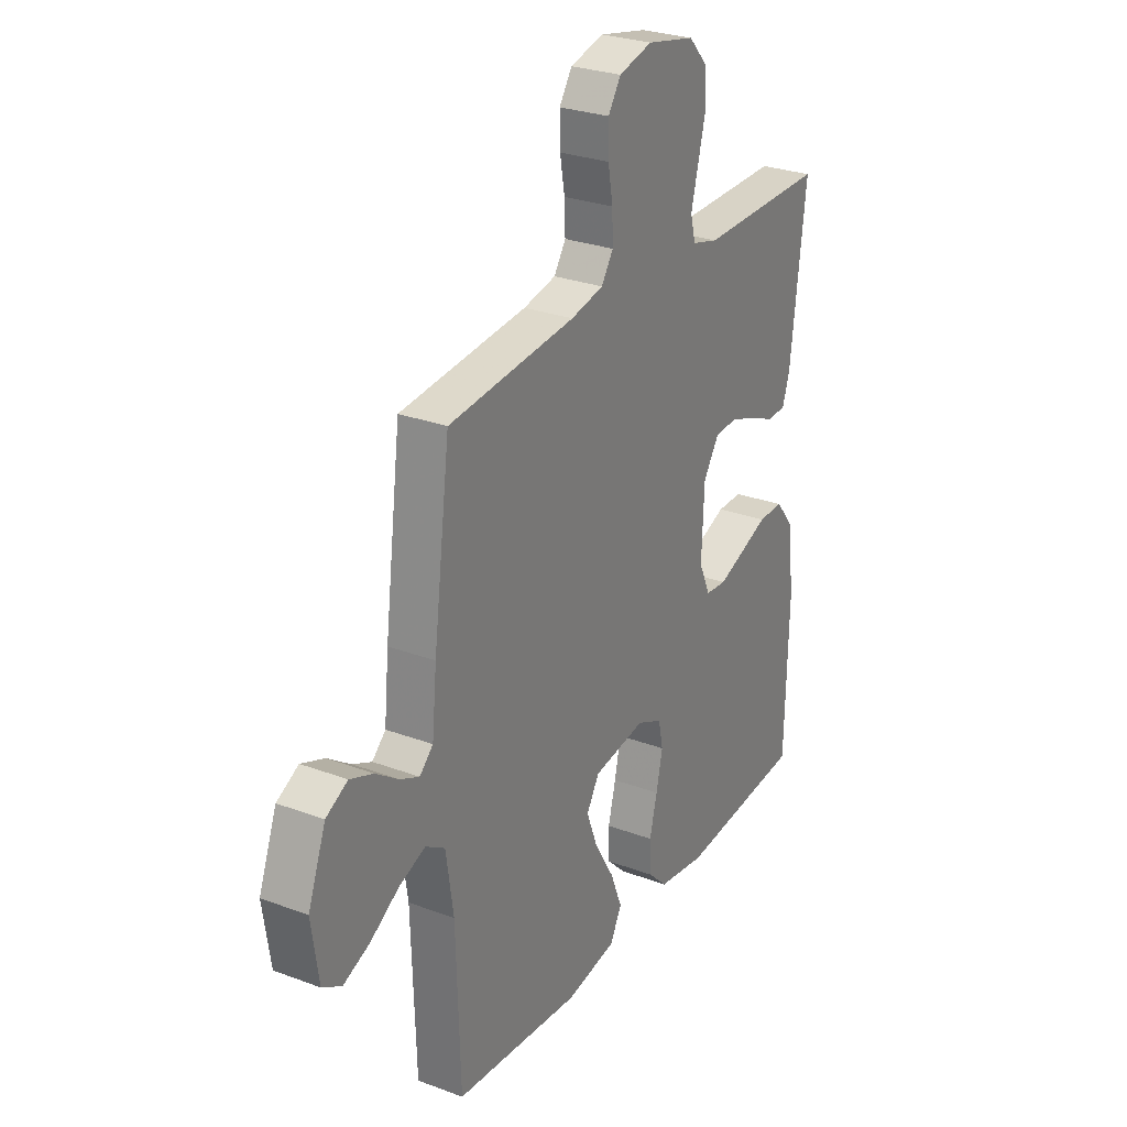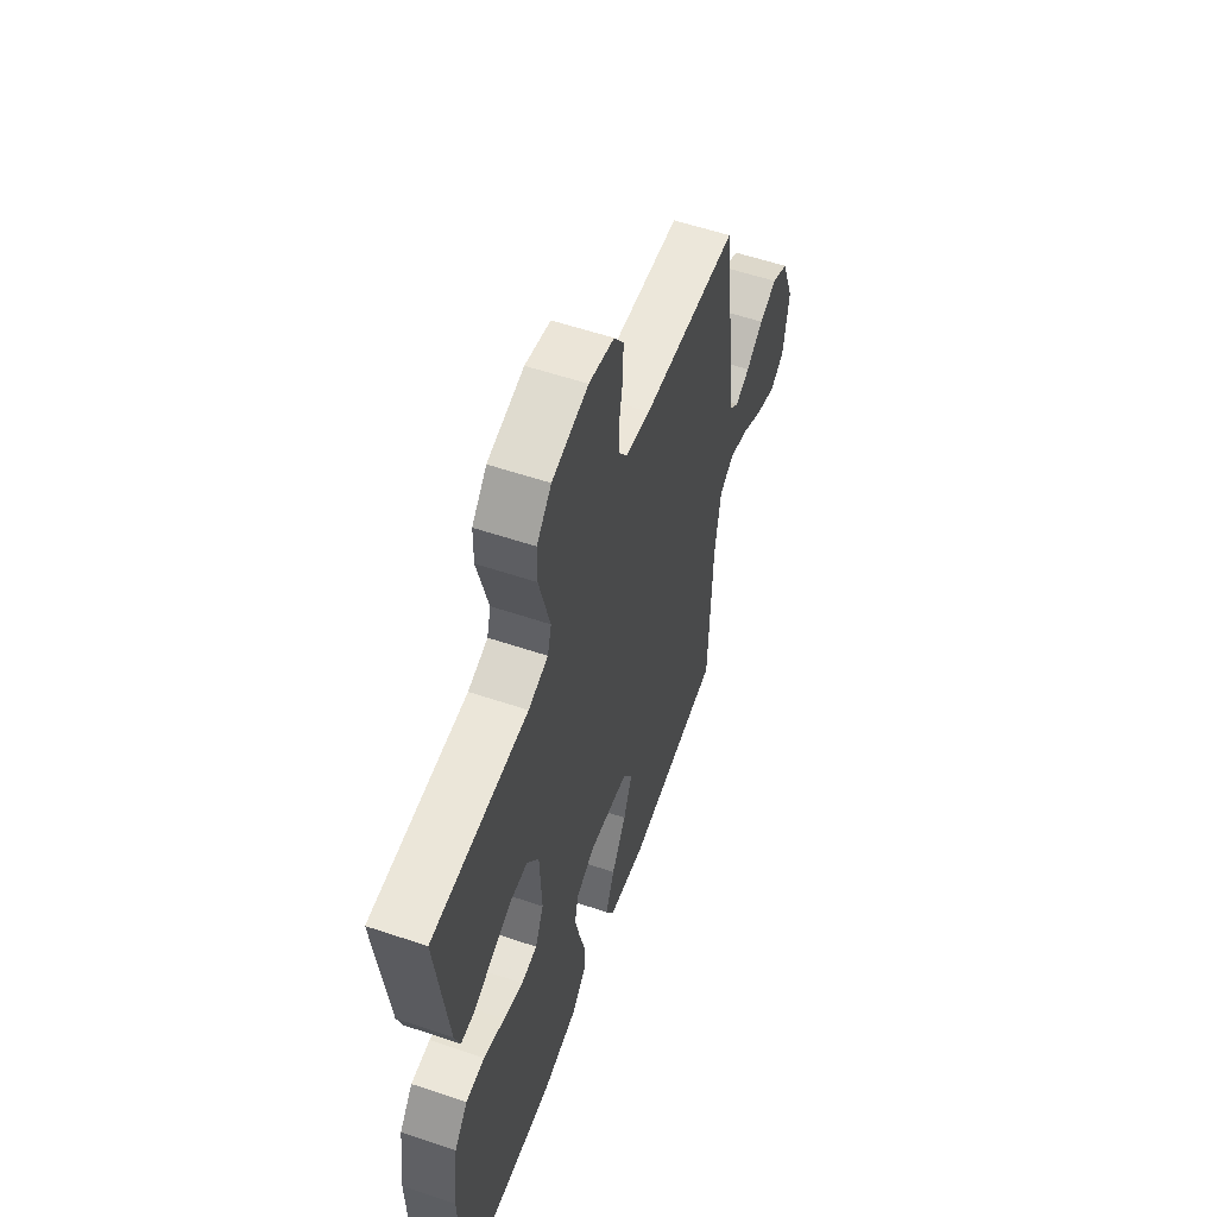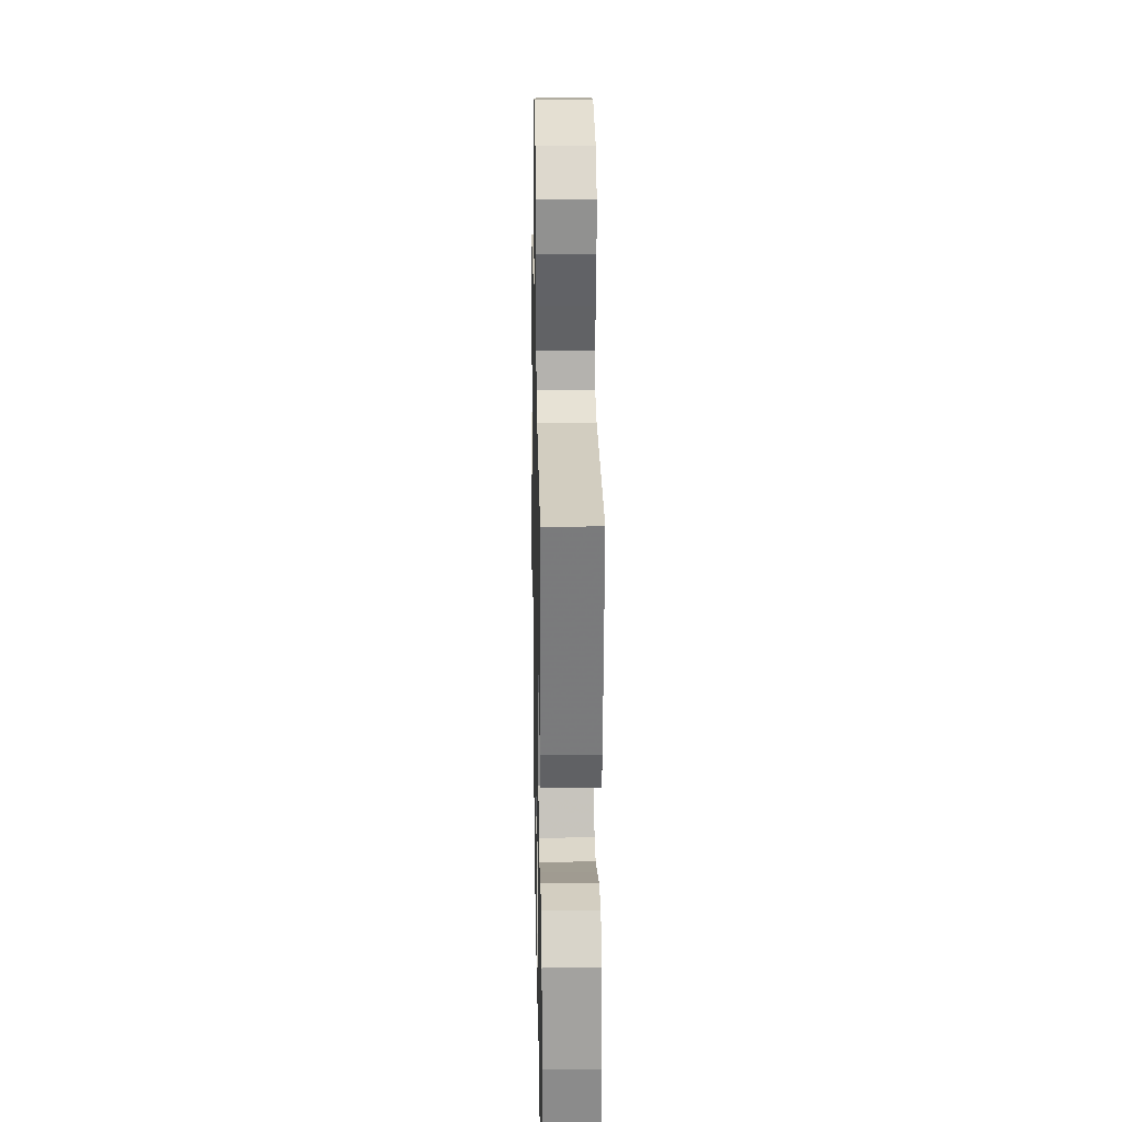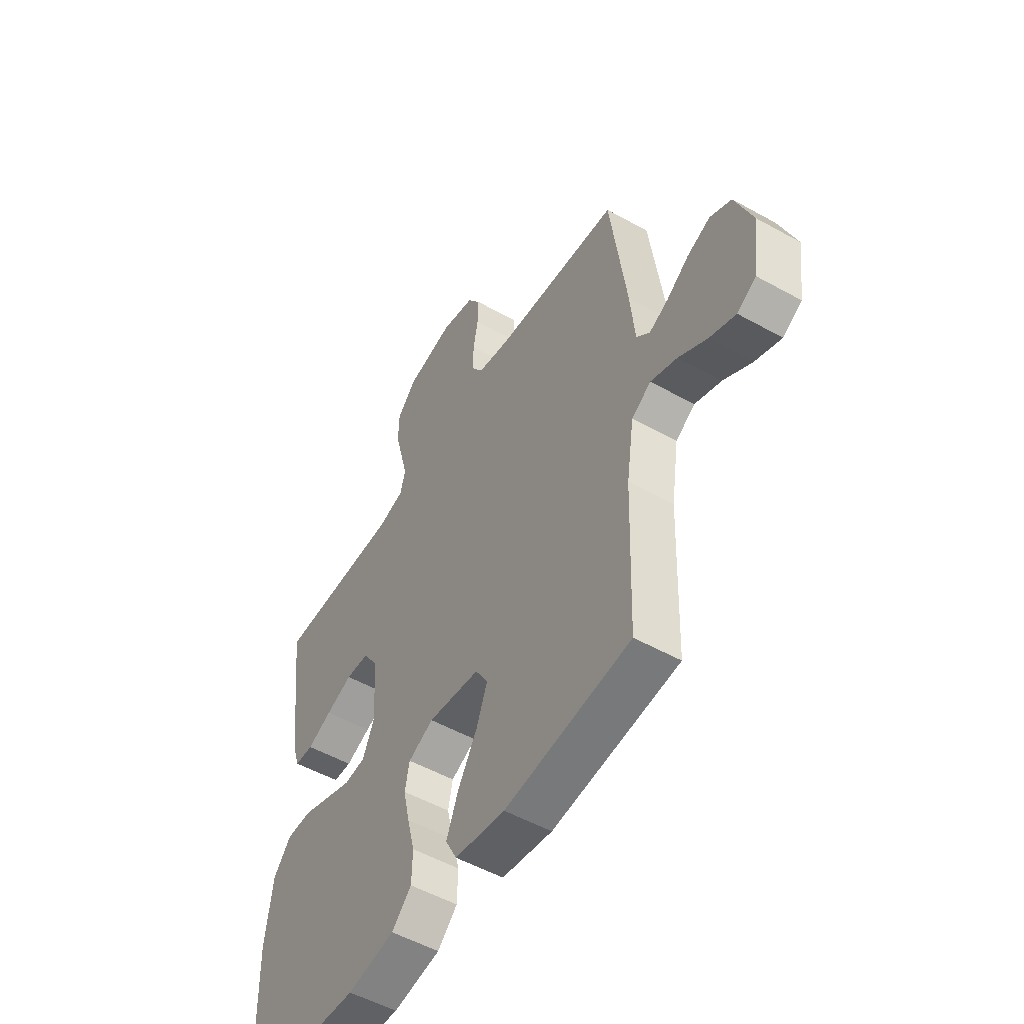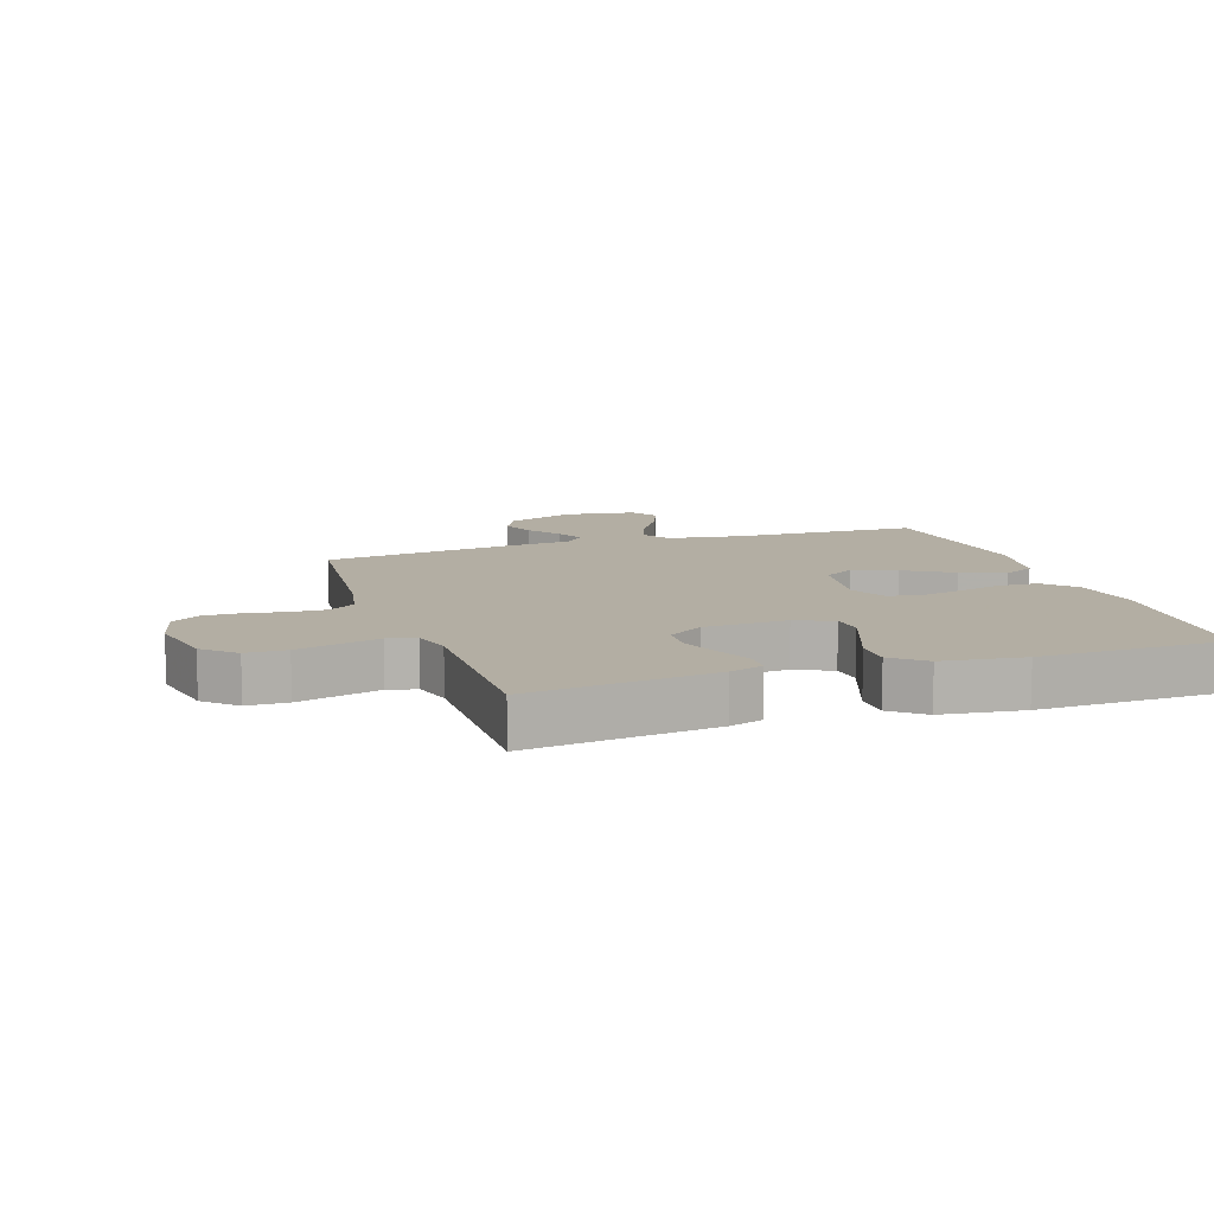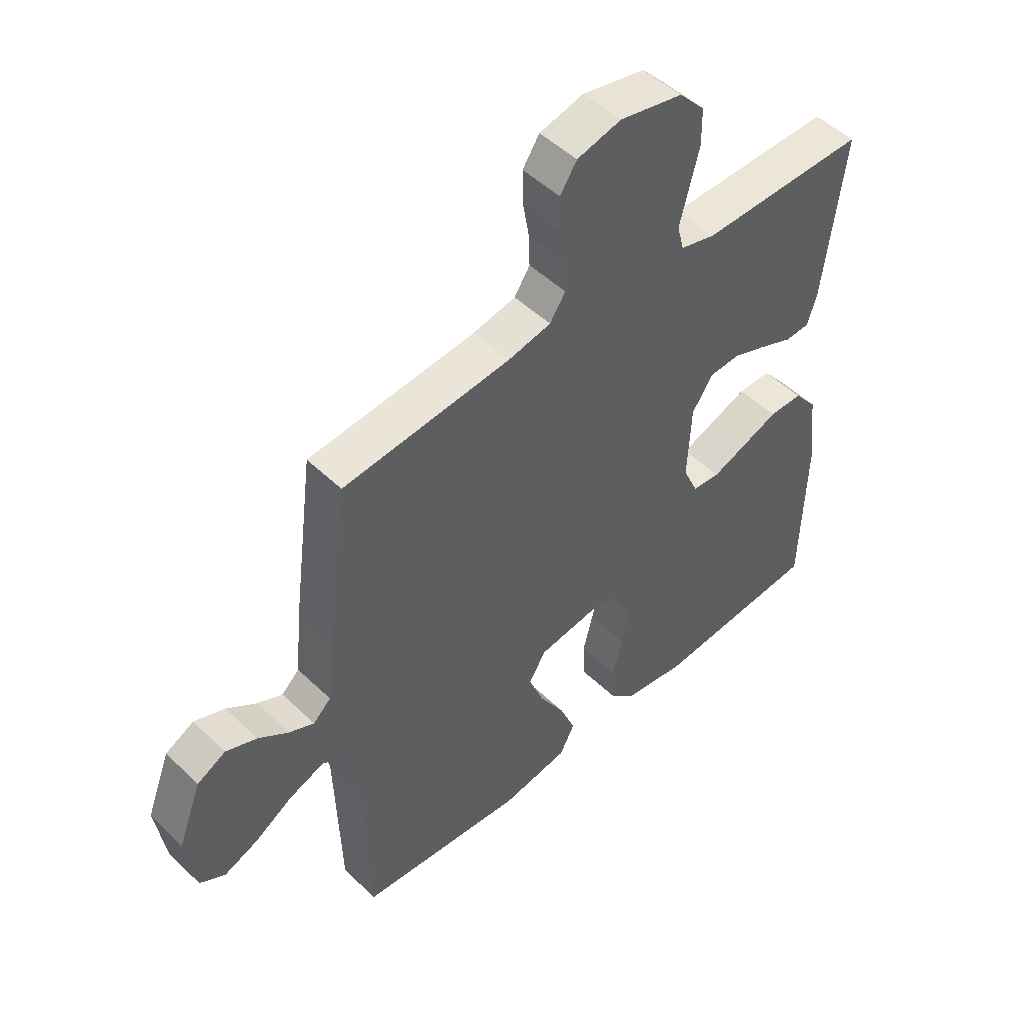
<metadata>
{"format":"obj","ext":"obj","renderer":"f3d","projection":"perspective","resolution":1024,"background":"white","views":[{"elev":27.9,"azim":-60.4,"up":"+Z"},{"elev":57.4,"azim":109.3,"up":"+Z"},{"elev":25.0,"azim":88.9,"up":"+Z"},{"elev":-52.6,"azim":-121.0,"up":"+Z"},{"elev":10.9,"azim":71.4,"up":"+Y"},{"elev":49.5,"azim":-43.4,"up":"+Z"}]}
</metadata>
<code>
v -0.5 0.07 -0.5
v -0.51 0.07 -0.2
v -0.528 0.07 -0.081
v -0.574 0.07 -0.052
v -0.637 0.07 -0.076
v -0.705 0.07 -0.118
v -0.767 0.07 -0.143
v -0.812 0.07 -0.116
v -0.829 0.07 0
v -0.787 0.07 0.11
v -0.736 0.07 0.137
v -0.681 0.07 0.115
v -0.627 0.07 0.077
v -0.582 0.07 0.056
v -0.55 0.07 0.086
v -0.539 0.07 0.2
v -0.5 0.07 0.5
v -0.2 0.07 0.528
v -0.123 0.07 0.544
v -0.095 0.07 0.586
v -0.097 0.07 0.644
v -0.108 0.07 0.707
v -0.109 0.07 0.767
v -0.079 0.07 0.812
v 0 0.07 0.832
v 0.113 0.07 0.808
v 0.159 0.07 0.758
v 0.16 0.07 0.693
v 0.142 0.07 0.623
v 0.126 0.07 0.561
v 0.138 0.07 0.515
v 0.2 0.07 0.498
v 0.5 0.07 0.5
v 0.464 0.07 0.2
v 0.447 0.07 0.147
v 0.403 0.07 0.145
v 0.344 0.07 0.17
v 0.281 0.07 0.194
v 0.226 0.07 0.191
v 0.189 0.07 0.135
v 0.183 0.07 0
v 0.21 0.07 -0.06
v 0.26 0.07 -0.065
v 0.322 0.07 -0.042
v 0.388 0.07 -0.017
v 0.448 0.07 -0.017
v 0.49 0.07 -0.069
v 0.507 0.07 -0.2
v 0.5 0.07 -0.5
v 0.2 0.07 -0.523
v 0.087 0.07 -0.505
v 0.04 0.07 -0.459
v 0.038 0.07 -0.394
v 0.056 0.07 -0.323
v 0.071 0.07 -0.254
v 0.06 0.07 -0.201
v 0 0.07 -0.173
v -0.124 0.07 -0.191
v -0.154 0.07 -0.241
v -0.127 0.07 -0.311
v -0.081 0.07 -0.388
v -0.053 0.07 -0.458
v -0.08 0.07 -0.51
v -0.2 0.07 -0.53
v -0.5 0 -0.5
v -0.51 0 -0.2
v -0.528 0 -0.081
v -0.574 0 -0.052
v -0.637 0 -0.076
v -0.705 0 -0.118
v -0.767 0 -0.143
v -0.812 0 -0.116
v -0.829 0 0
v -0.787 0 0.11
v -0.736 0 0.137
v -0.681 0 0.115
v -0.627 0 0.077
v -0.582 0 0.056
v -0.55 0 0.086
v -0.539 0 0.2
v -0.5 0 0.5
v -0.2 0 0.528
v -0.123 0 0.544
v -0.095 0 0.586
v -0.097 0 0.644
v -0.108 0 0.707
v -0.109 0 0.767
v -0.079 0 0.812
v 0 0 0.832
v 0.113 0 0.808
v 0.159 0 0.758
v 0.16 0 0.693
v 0.142 0 0.623
v 0.126 0 0.561
v 0.138 0 0.515
v 0.2 0 0.498
v 0.5 0 0.5
v 0.464 0 0.2
v 0.447 0 0.147
v 0.403 0 0.145
v 0.344 0 0.17
v 0.281 0 0.194
v 0.226 0 0.191
v 0.189 0 0.135
v 0.183 0 0
v 0.21 0 -0.06
v 0.26 0 -0.065
v 0.322 0 -0.042
v 0.388 0 -0.017
v 0.448 0 -0.017
v 0.49 0 -0.069
v 0.507 0 -0.2
v 0.5 0 -0.5
v 0.2 0 -0.523
v 0.087 0 -0.505
v 0.04 0 -0.459
v 0.038 0 -0.394
v 0.056 0 -0.323
v 0.071 0 -0.254
v 0.06 0 -0.201
v 0 0 -0.173
v -0.124 0 -0.191
v -0.154 0 -0.241
v -0.127 0 -0.311
v -0.081 0 -0.388
v -0.053 0 -0.458
v -0.08 0 -0.51
v -0.2 0 -0.53
f 63 64 1 2
f 60 61 62 63
f 59 60 63 2
f 58 59 2 3
f 57 58 3 4
f 51 52 53 54
f 51 54 55
f 50 51 55
f 49 50 55 56
f 47 48 49 56
f 44 45 46 47
f 43 44 47 56
f 34 35 36 37
f 32 33 34 37
f 31 32 37 38
f 27 28 29 30
f 25 26 27 30
f 25 30 31
f 24 25 31
f 21 22 23 24
f 20 21 24 31
f 19 20 31 38
f 15 16 17 18
f 15 18 19
f 10 11 12 13
f 10 13 14
f 9 10 14
f 8 9 14
f 5 6 7 8
f 4 5 8 14
f 57 4 14 15
f 42 43 56 57
f 41 42 57 15
f 19 38 39
f 19 39 40
f 15 19 40 41
f 66 65 128 127
f 127 126 125 124
f 66 127 124 123
f 67 66 123 122
f 68 67 122 121
f 118 117 116 115
f 119 118 115
f 119 115 114
f 120 119 114 113
f 120 113 112 111
f 111 110 109 108
f 120 111 108 107
f 101 100 99 98
f 101 98 97 96
f 102 101 96 95
f 94 93 92 91
f 94 91 90 89
f 95 94 89
f 95 89 88
f 88 87 86 85
f 95 88 85 84
f 102 95 84 83
f 82 81 80 79
f 83 82 79
f 77 76 75 74
f 78 77 74
f 78 74 73
f 78 73 72
f 72 71 70 69
f 78 72 69 68
f 79 78 68 121
f 121 120 107 106
f 79 121 106 105
f 103 102 83
f 104 103 83
f 105 104 83 79
f 1 65 66 2
f 2 66 67 3
f 3 67 68 4
f 4 68 69 5
f 5 69 70 6
f 6 70 71 7
f 7 71 72 8
f 8 72 73 9
f 9 73 74 10
f 10 74 75 11
f 11 75 76 12
f 12 76 77 13
f 13 77 78 14
f 14 78 79 15
f 15 79 80 16
f 16 80 81 17
f 17 81 82 18
f 18 82 83 19
f 19 83 84 20
f 20 84 85 21
f 21 85 86 22
f 22 86 87 23
f 23 87 88 24
f 24 88 89 25
f 25 89 90 26
f 26 90 91 27
f 27 91 92 28
f 28 92 93 29
f 29 93 94 30
f 30 94 95 31
f 31 95 96 32
f 32 96 97 33
f 33 97 98 34
f 34 98 99 35
f 35 99 100 36
f 36 100 101 37
f 37 101 102 38
f 38 102 103 39
f 39 103 104 40
f 40 104 105 41
f 41 105 106 42
f 42 106 107 43
f 43 107 108 44
f 44 108 109 45
f 45 109 110 46
f 46 110 111 47
f 47 111 112 48
f 48 112 113 49
f 49 113 114 50
f 50 114 115 51
f 51 115 116 52
f 52 116 117 53
f 53 117 118 54
f 54 118 119 55
f 55 119 120 56
f 56 120 121 57
f 57 121 122 58
f 58 122 123 59
f 59 123 124 60
f 60 124 125 61
f 61 125 126 62
f 62 126 127 63
f 63 127 128 64
f 64 128 65 1

</code>
